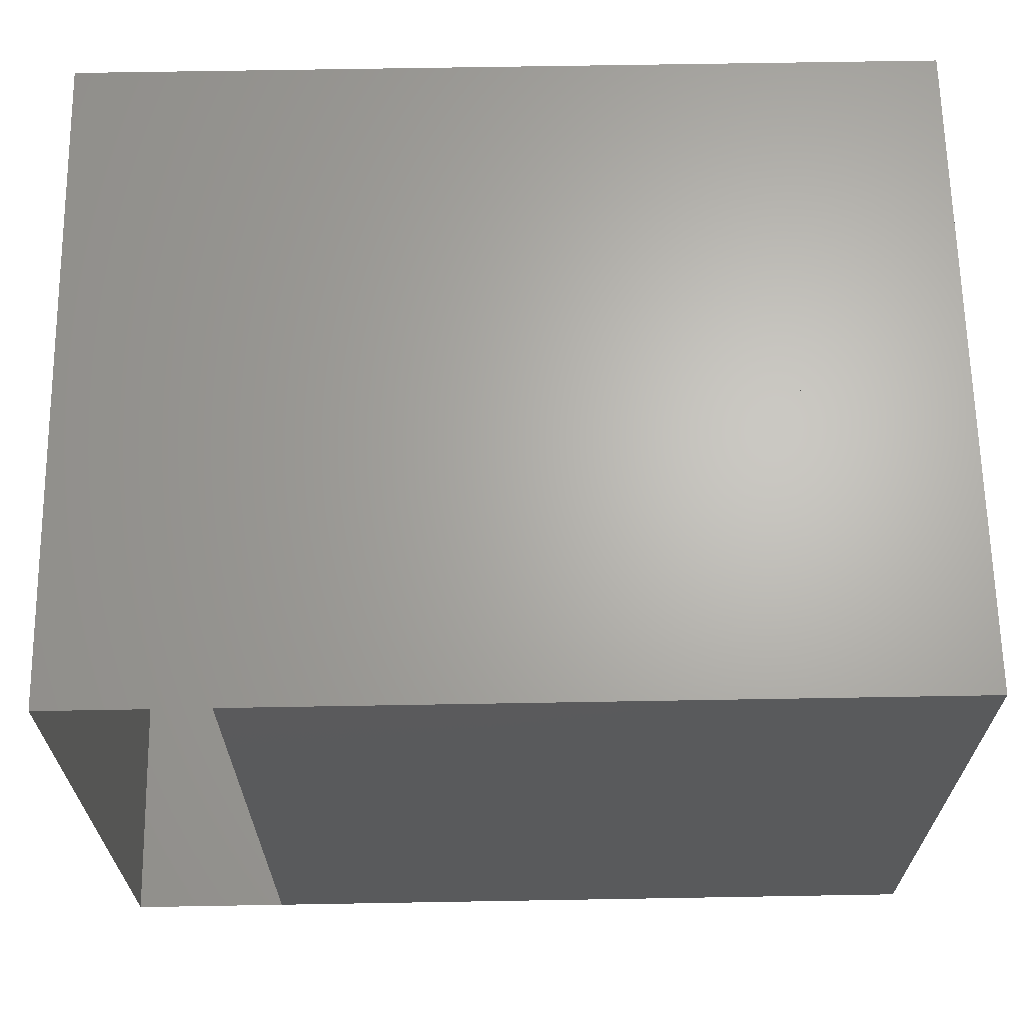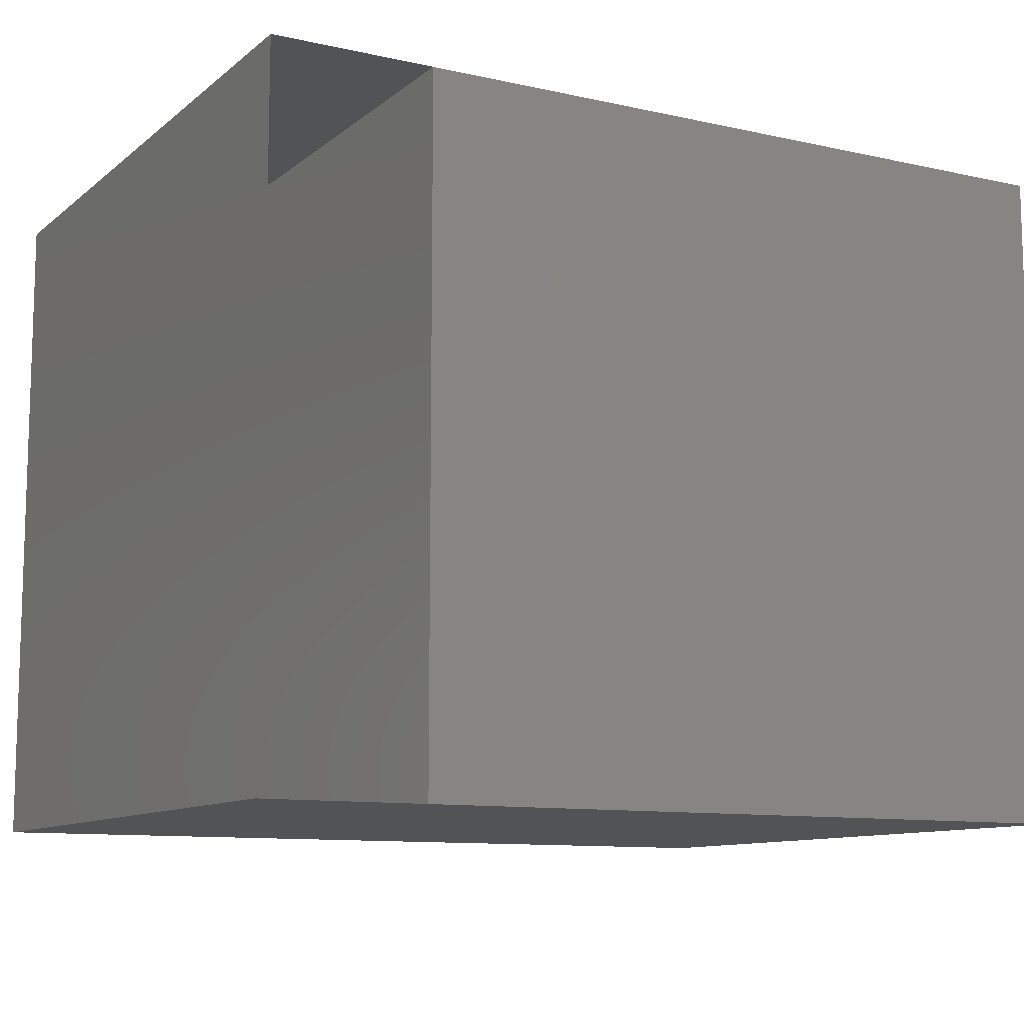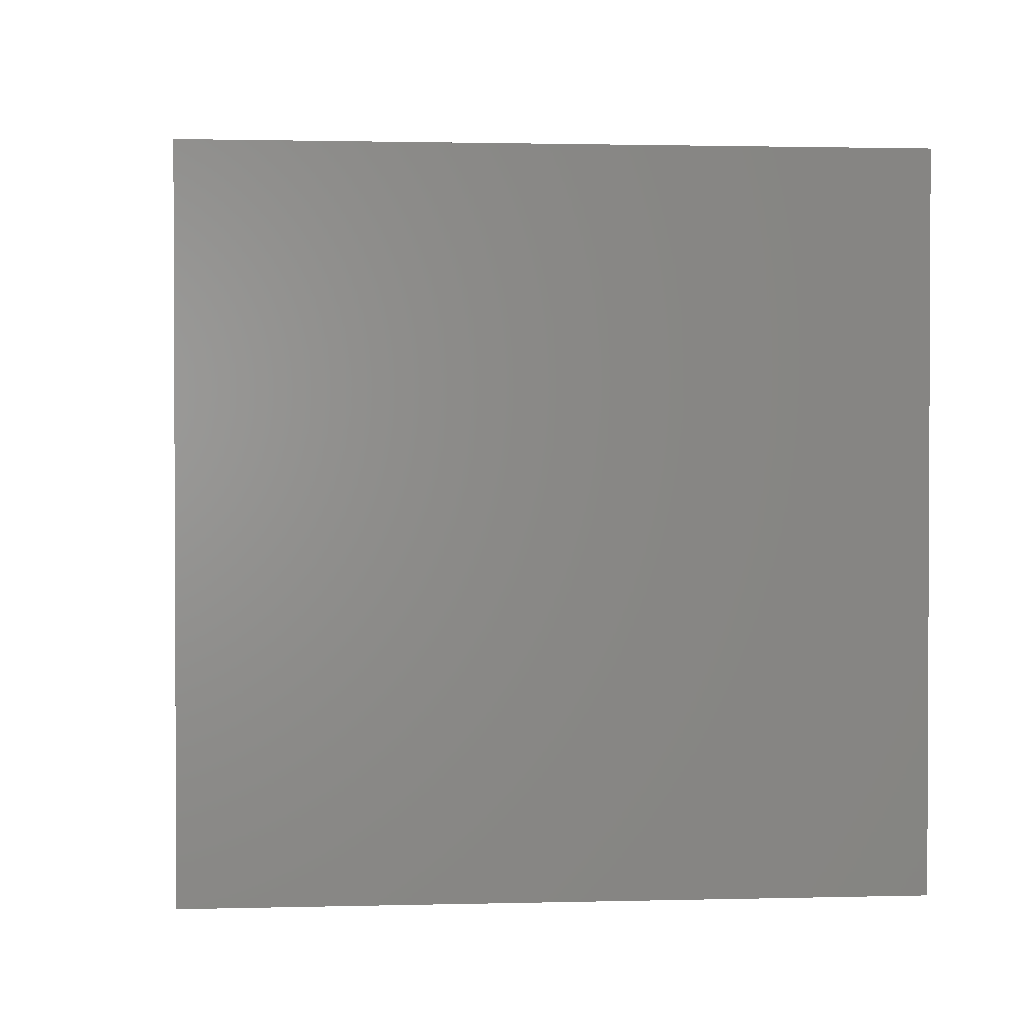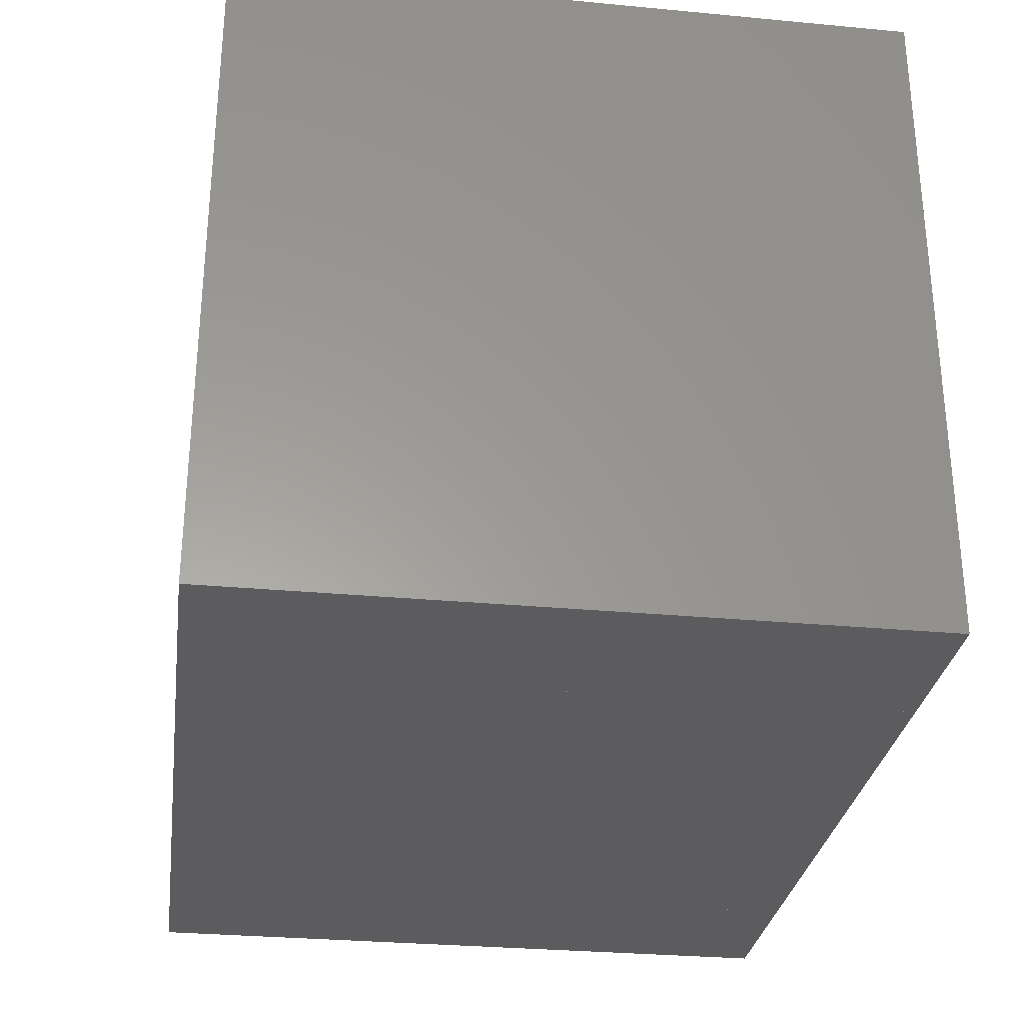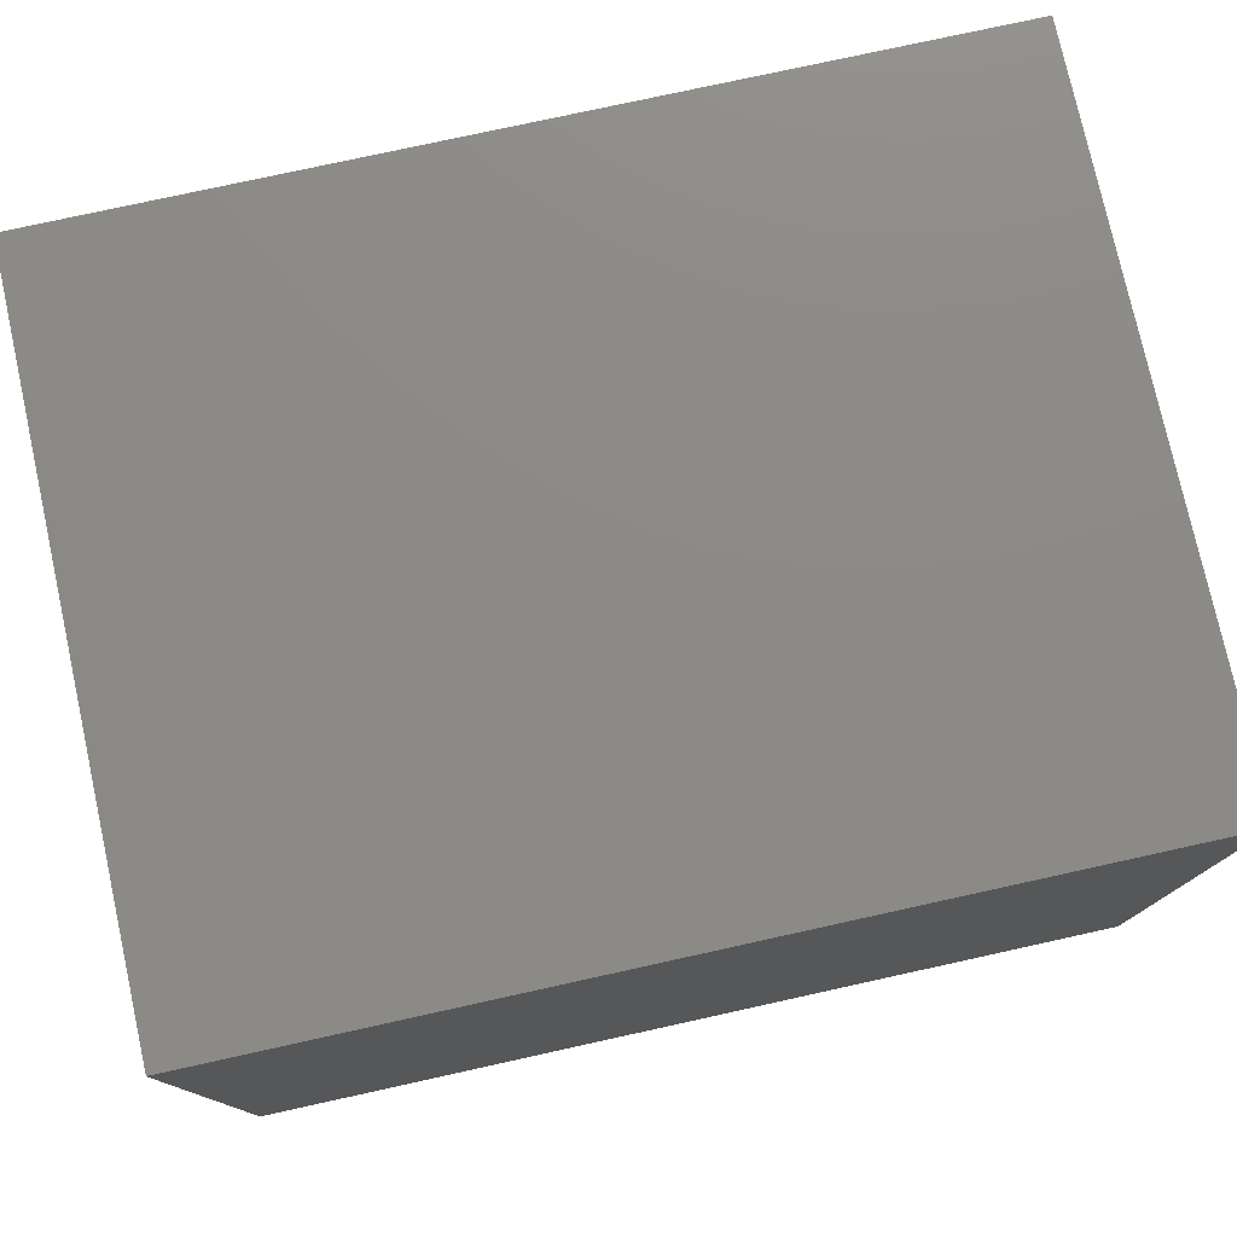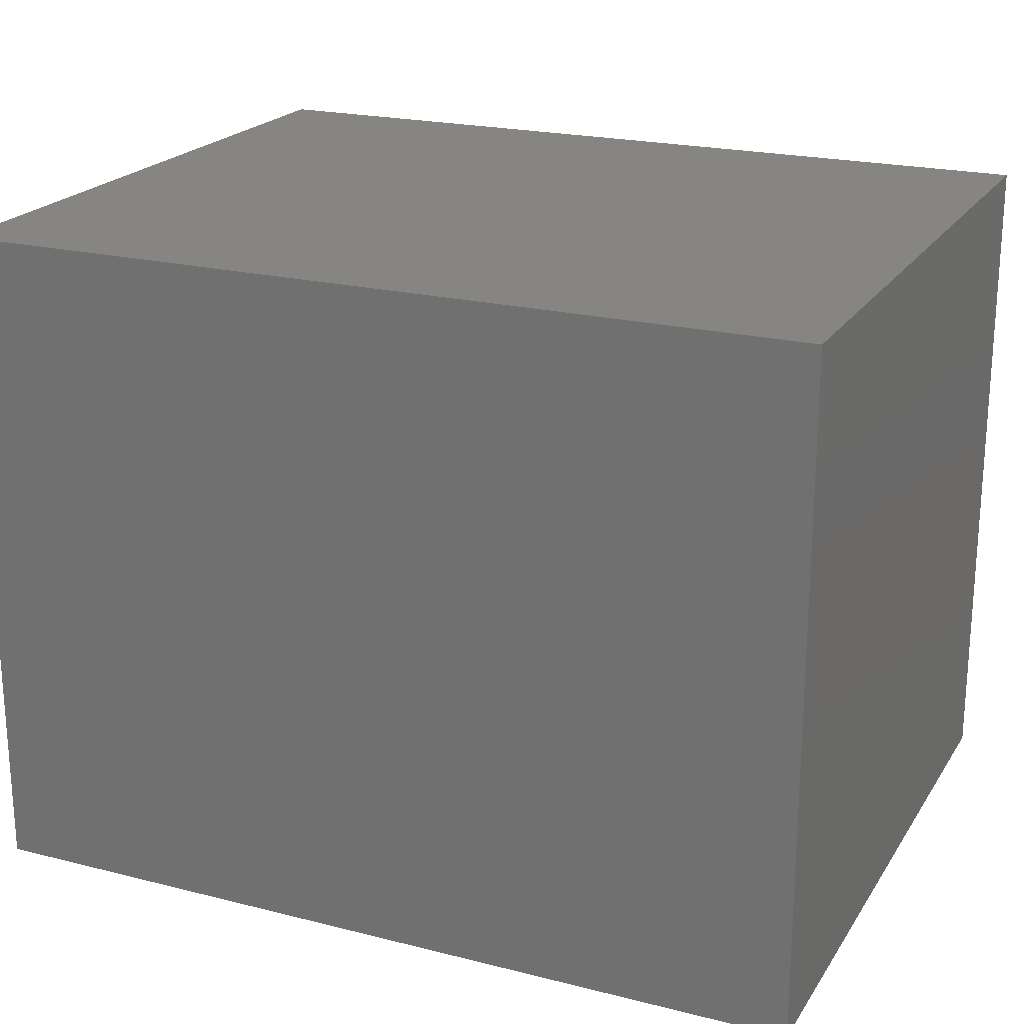
<metadata>
{"format":"stl","ext":"stl","renderer":"f3d","projection":"perspective","resolution":1024,"background":"white","views":[{"elev":65.7,"azim":-1.0,"up":"+Z"},{"elev":-10.6,"azim":-29.0,"up":"+Z"},{"elev":1.5,"azim":-95.4,"up":"+Y"},{"elev":-29.6,"azim":82.1,"up":"+Z"},{"elev":77.4,"azim":167.6,"up":"+Y"},{"elev":21.3,"azim":24.1,"up":"+Y"}]}
</metadata>
<code>
# stl→obj: 16 verts, 30 faces
v -1 1.25 0
v -1.6 -1.25 0
v -1.6 1.25 0
v -1 -1.25 0
v -1 -1.25 2.5
v -1.6 1.25 2.5
v -1.6 -1.25 2.5
v -1 1.25 2.5
v 1 -1.25 2.5
v 1 -1.25 0
v 1.6 1.25 0
v 1.6 -1.25 2.5
v 1.6 -1.25 0
v 1.6 1.25 2.5
v 1 1.25 2.5
v 1 1.25 0
f 1 2 3
f 2 1 4
f 5 6 7
f 6 5 8
f 9 4 10
f 4 9 5
f 6 2 7
f 2 6 3
f 6 1 3
f 1 6 8
f 11 12 13
f 12 11 14
f 9 8 5
f 8 9 15
f 8 16 1
f 16 8 15
f 1 10 4
f 10 1 16
f 8 4 5
f 4 8 1
f 15 11 16
f 11 15 14
f 11 10 16
f 10 11 13
f 12 10 13
f 10 12 9
f 12 15 9
f 15 12 14
f 15 10 9
f 10 15 16

</code>
